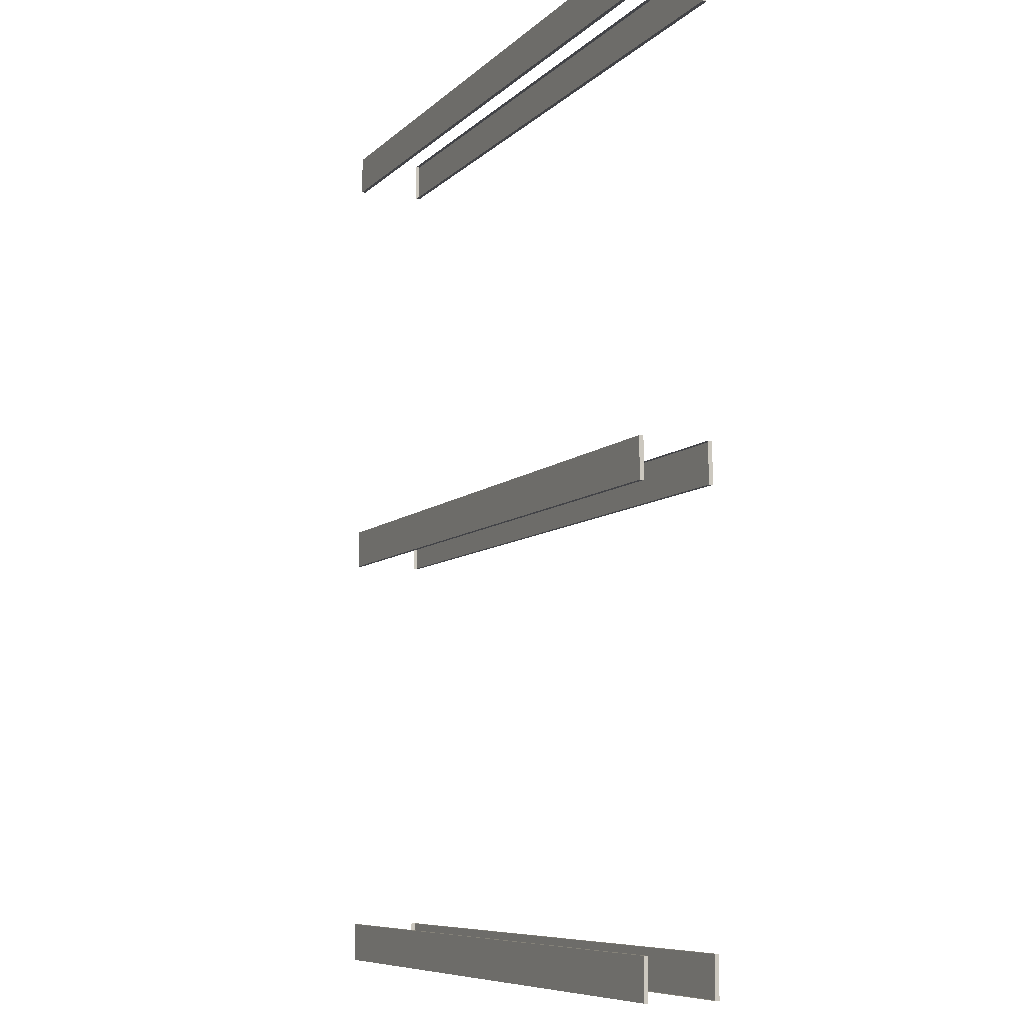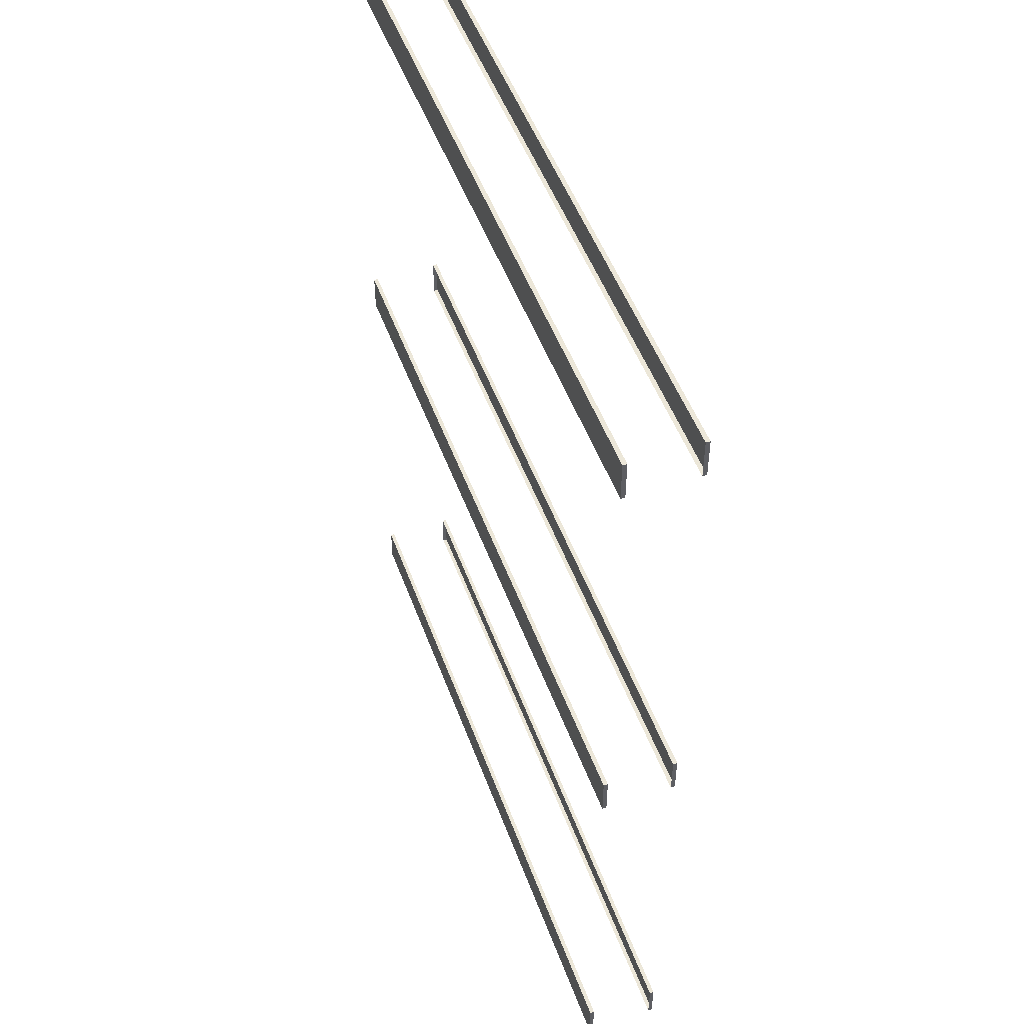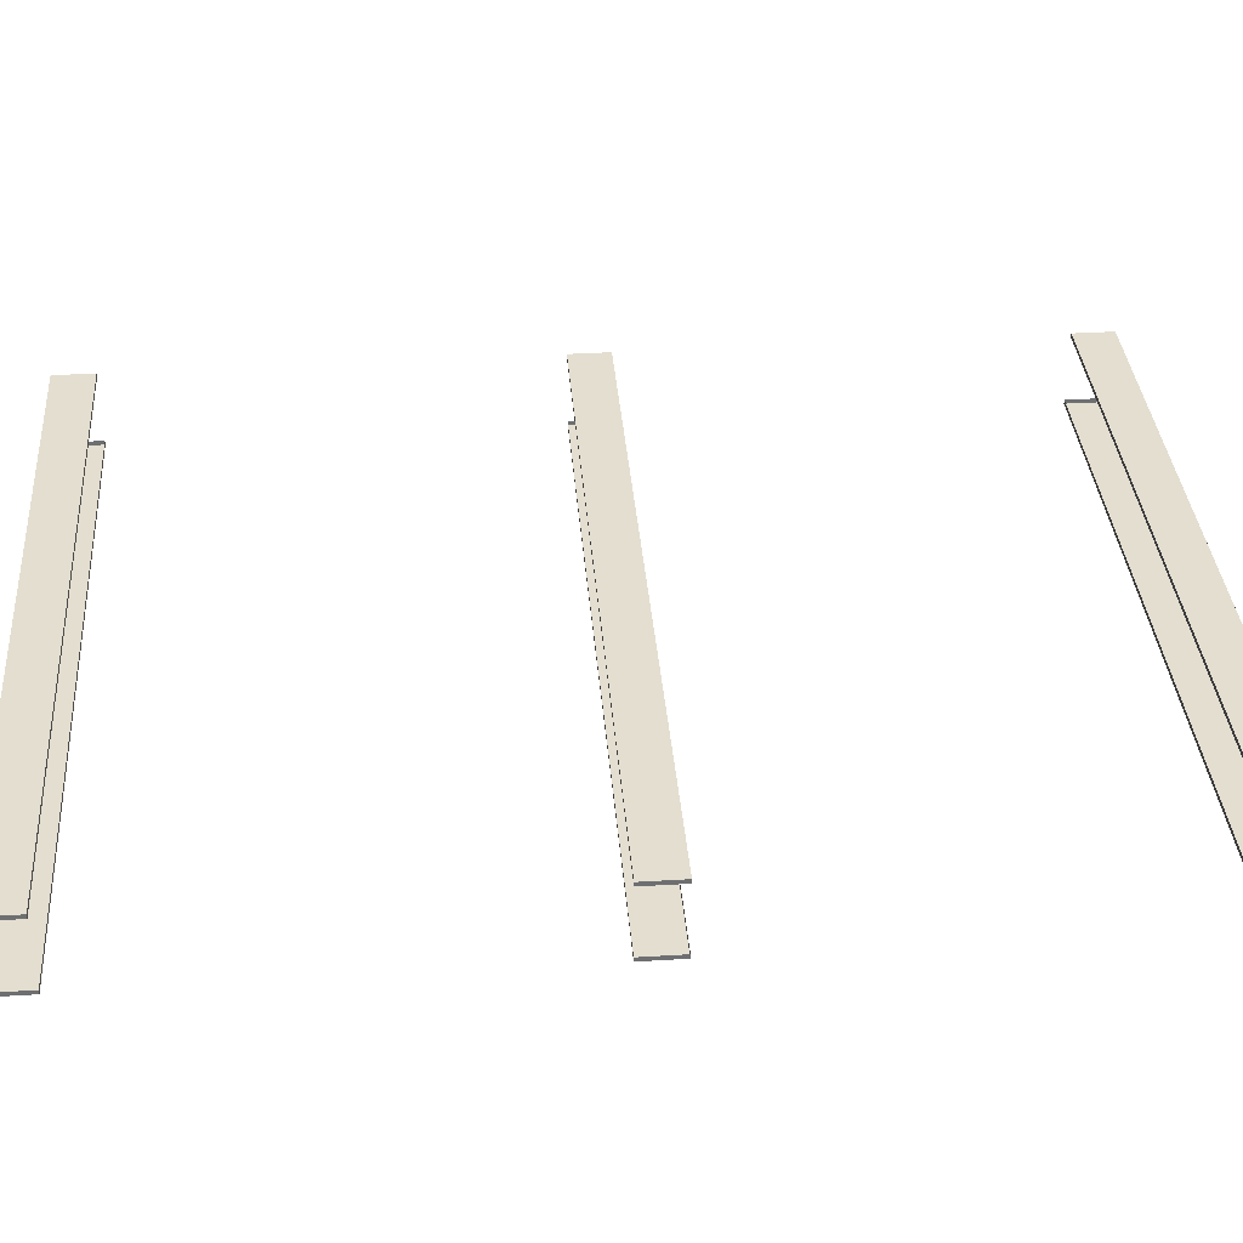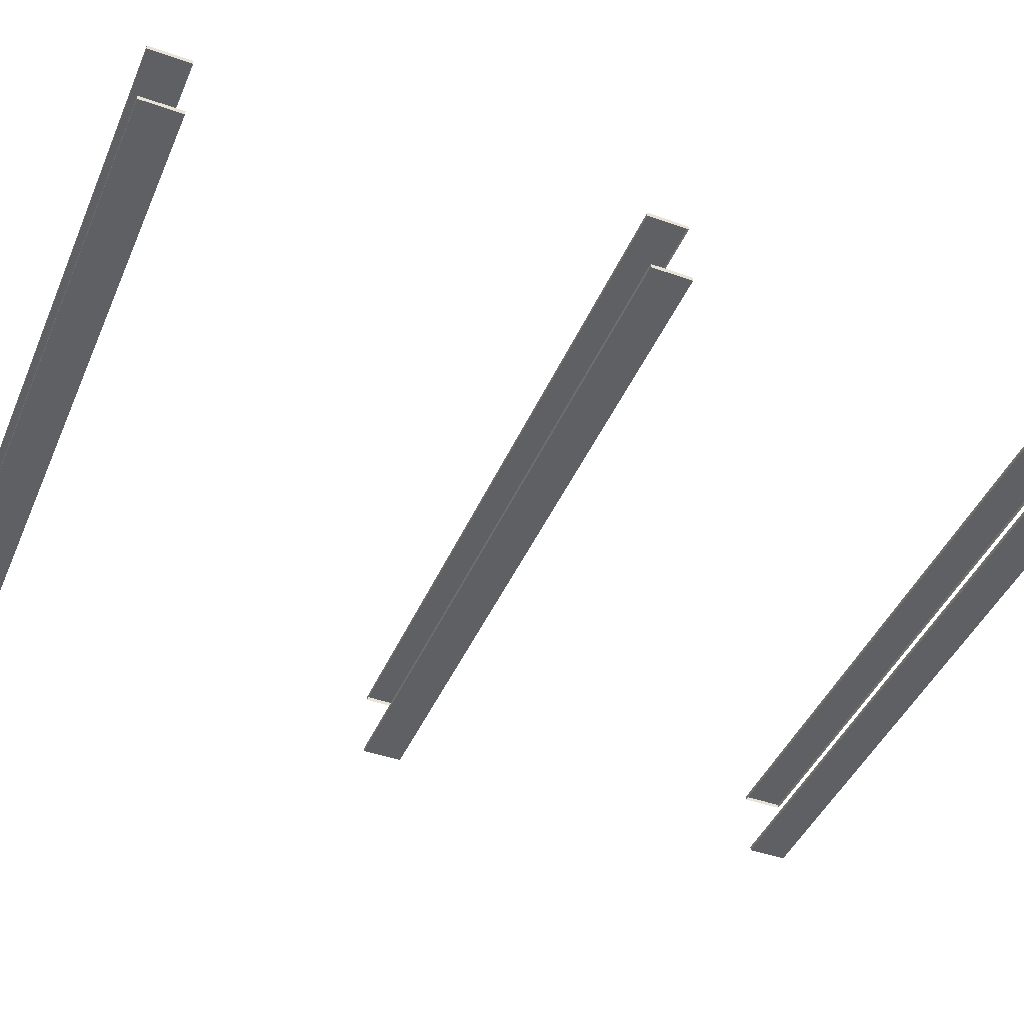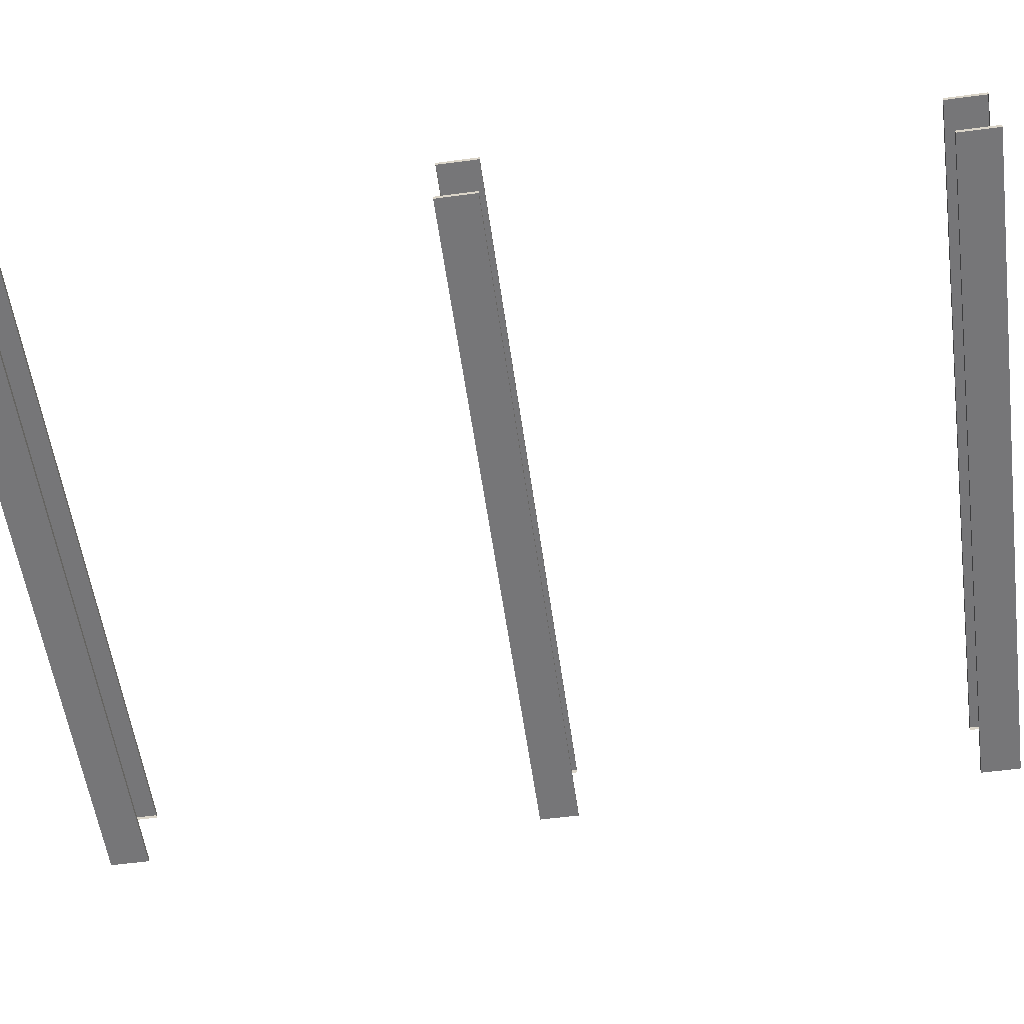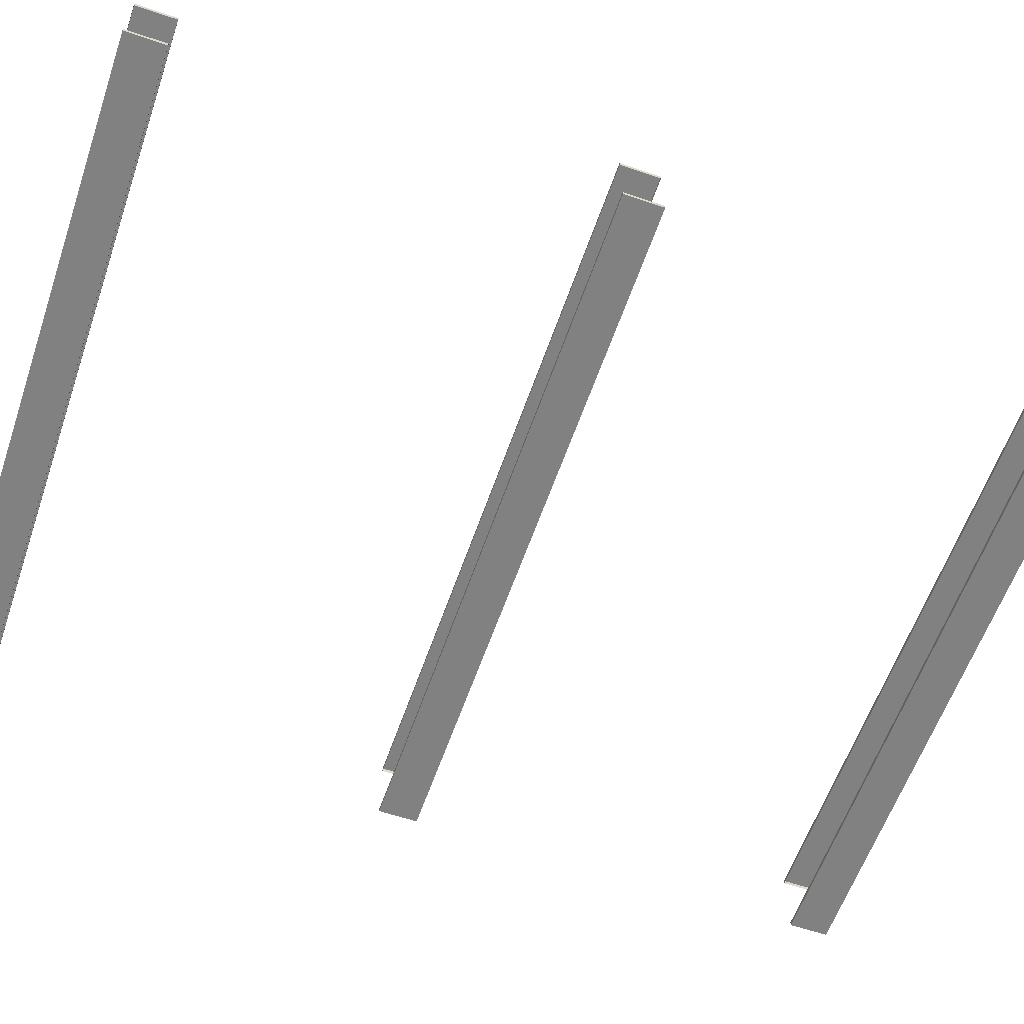
<metadata>
{"format":"obj","ext":"obj","renderer":"f3d","projection":"perspective","resolution":1024,"background":"white","views":[{"elev":-8.2,"azim":65.7,"up":"+Y"},{"elev":50.2,"azim":-109.7,"up":"+Y"},{"elev":35.9,"azim":-94.6,"up":"+Z"},{"elev":-44.4,"azim":67.4,"up":"+Z"},{"elev":-56.9,"azim":-82.1,"up":"+Z"},{"elev":-60.4,"azim":-109.1,"up":"+Z"}]}
</metadata>
<code>
v -65.9 87.63 -14
v 65.9 87.63 -14
v 65.9 80.22 -14
v -65.9 80.22 -14
v -65.9 87.63 -14.77
v -65.9 80.22 -14.77
v 65.9 80.22 -14.77
v 65.9 87.63 -14.77
v -65.9 171.6 -14
v 65.9 171.6 -14
v 65.9 164.1 -14
v -65.9 164.1 -14
v -65.9 171.6 -14.77
v -65.9 164.1 -14.77
v 65.9 164.1 -14.77
v 65.9 171.6 -14.77
v -65.9 255.5 -14
v 65.9 255.5 -14
v 65.9 248.1 -14
v -65.9 248.1 -14
v -65.9 255.5 -14.77
v -65.9 248.1 -14.77
v 65.9 248.1 -14.77
v 65.9 255.5 -14.77
v -65.9 87.63 -1.859
v 65.9 87.63 -1.859
v 65.9 80.22 -1.859
v -65.9 80.22 -1.859
v -65.9 87.63 -1.093
v -65.9 80.22 -1.093
v 65.9 80.22 -1.093
v 65.9 87.63 -1.093
v -65.9 171.6 -1.859
v 65.9 171.6 -1.859
v 65.9 164.1 -1.859
v -65.9 164.1 -1.859
v -65.9 171.6 -1.093
v -65.9 164.1 -1.093
v 65.9 164.1 -1.093
v 65.9 171.6 -1.093
v -65.9 255.5 -1.859
v 65.9 255.5 -1.859
v 65.9 248.1 -1.859
v -65.9 248.1 -1.859
v -65.9 255.5 -1.093
v -65.9 248.1 -1.093
v 65.9 248.1 -1.093
v 65.9 255.5 -1.093
f 5 8 7 6
f 1 5 6 4
f 6 7 3 4
f 3 7 8 2
f 5 1 2 8
f 13 16 15 14
f 9 13 14 12
f 14 15 11 12
f 11 15 16 10
f 13 9 10 16
f 21 24 23 22
f 17 21 22 20
f 22 23 19 20
f 19 23 24 18
f 21 17 18 24
f 29 30 31 32
f 25 28 30 29
f 30 28 27 31
f 27 26 32 31
f 29 32 26 25
f 37 38 39 40
f 33 36 38 37
f 38 36 35 39
f 35 34 40 39
f 37 40 34 33
f 45 46 47 48
f 41 44 46 45
f 46 44 43 47
f 43 42 48 47
f 45 48 42 41

</code>
